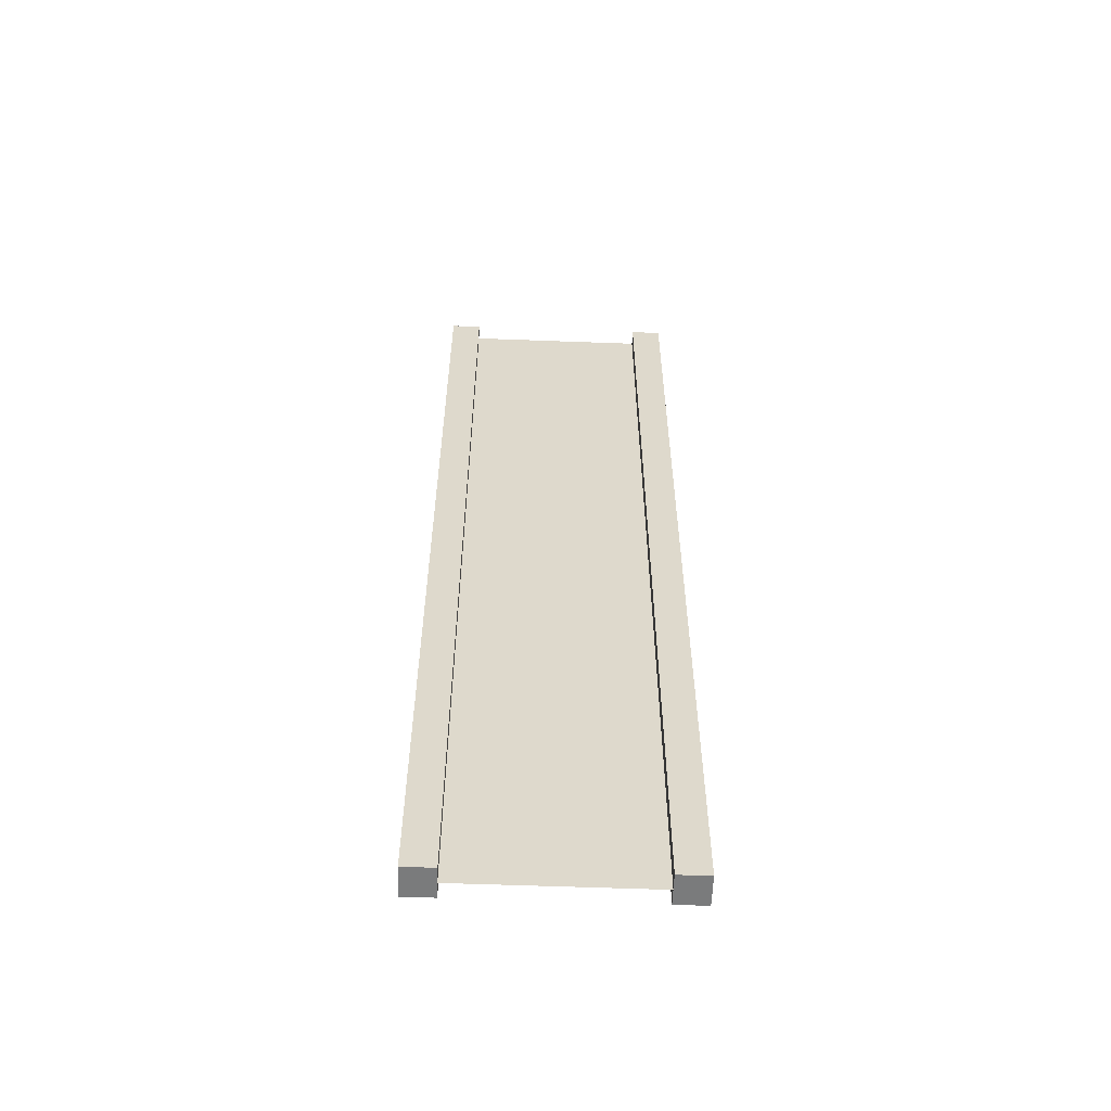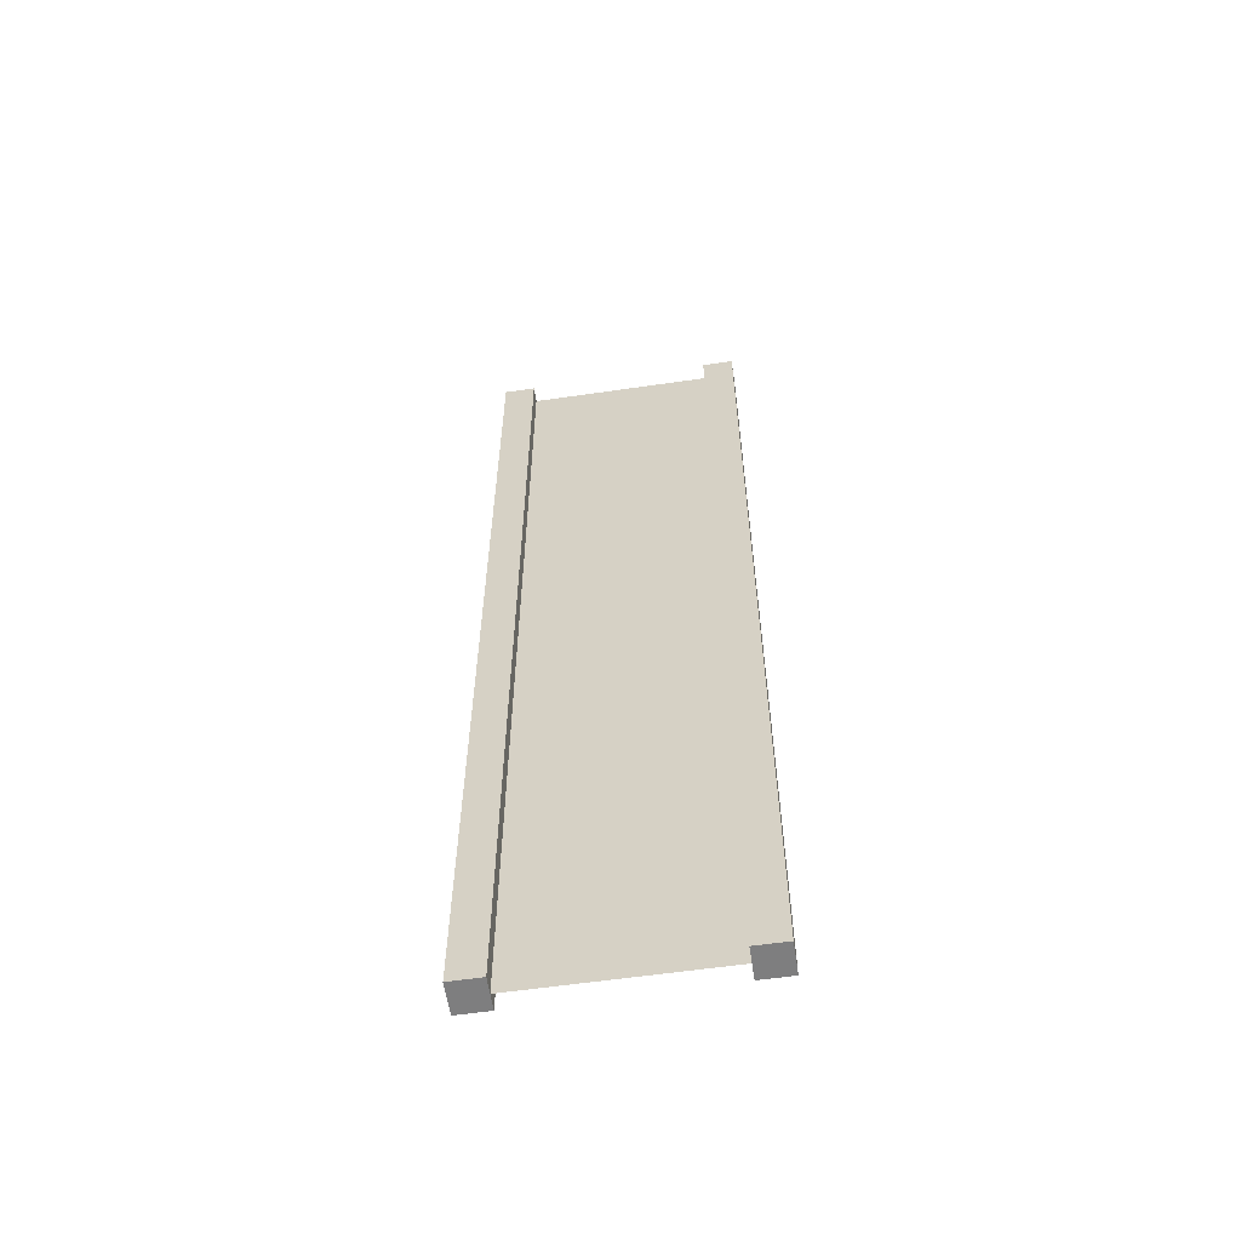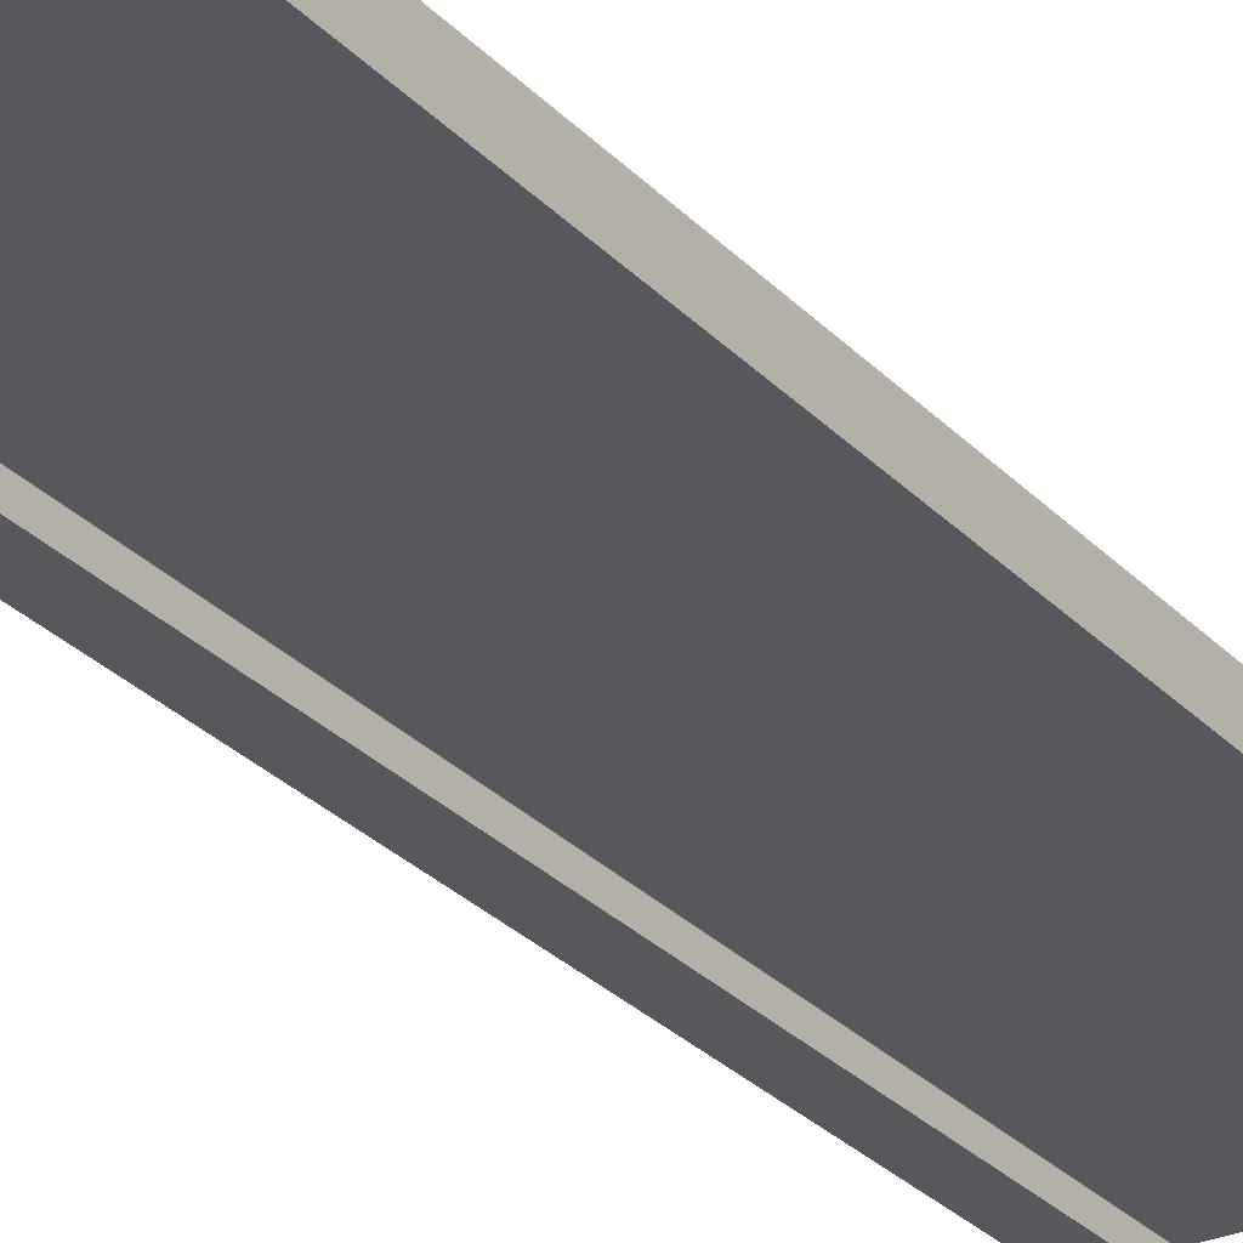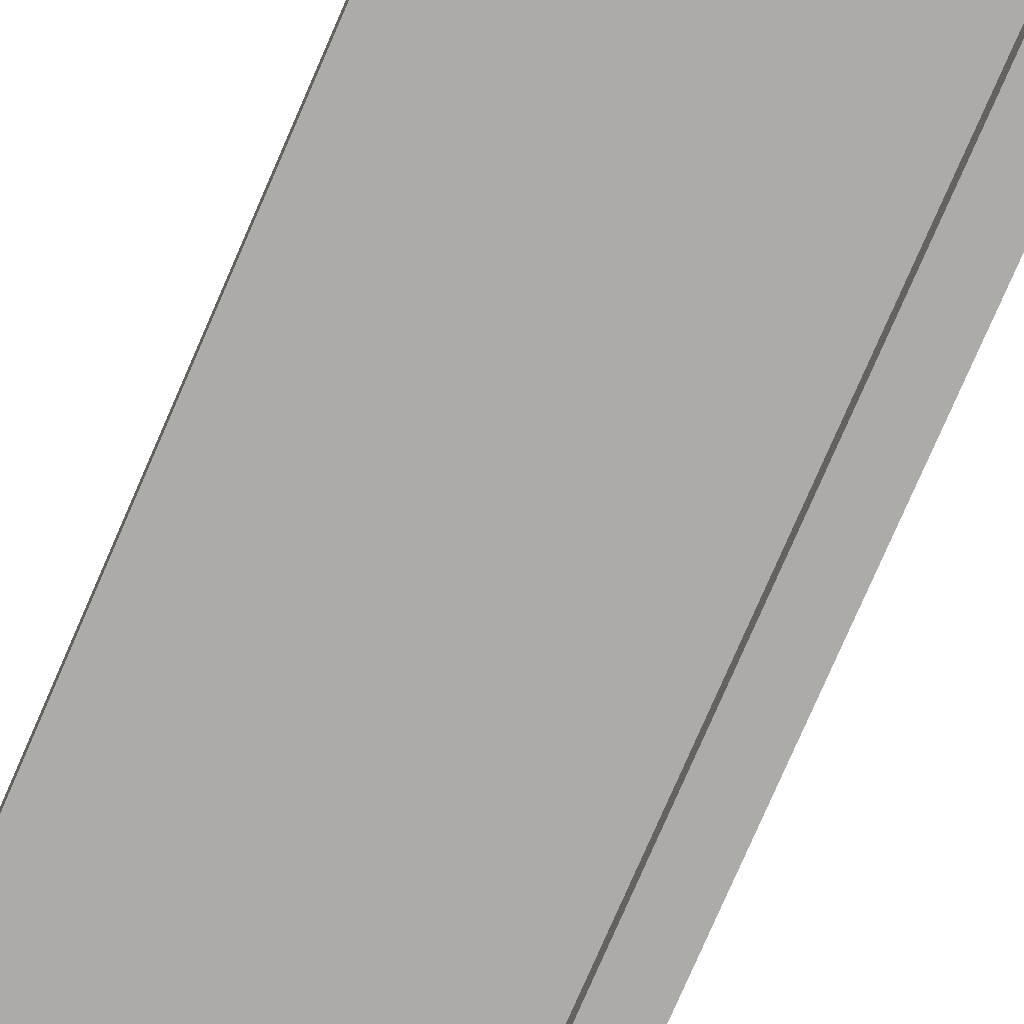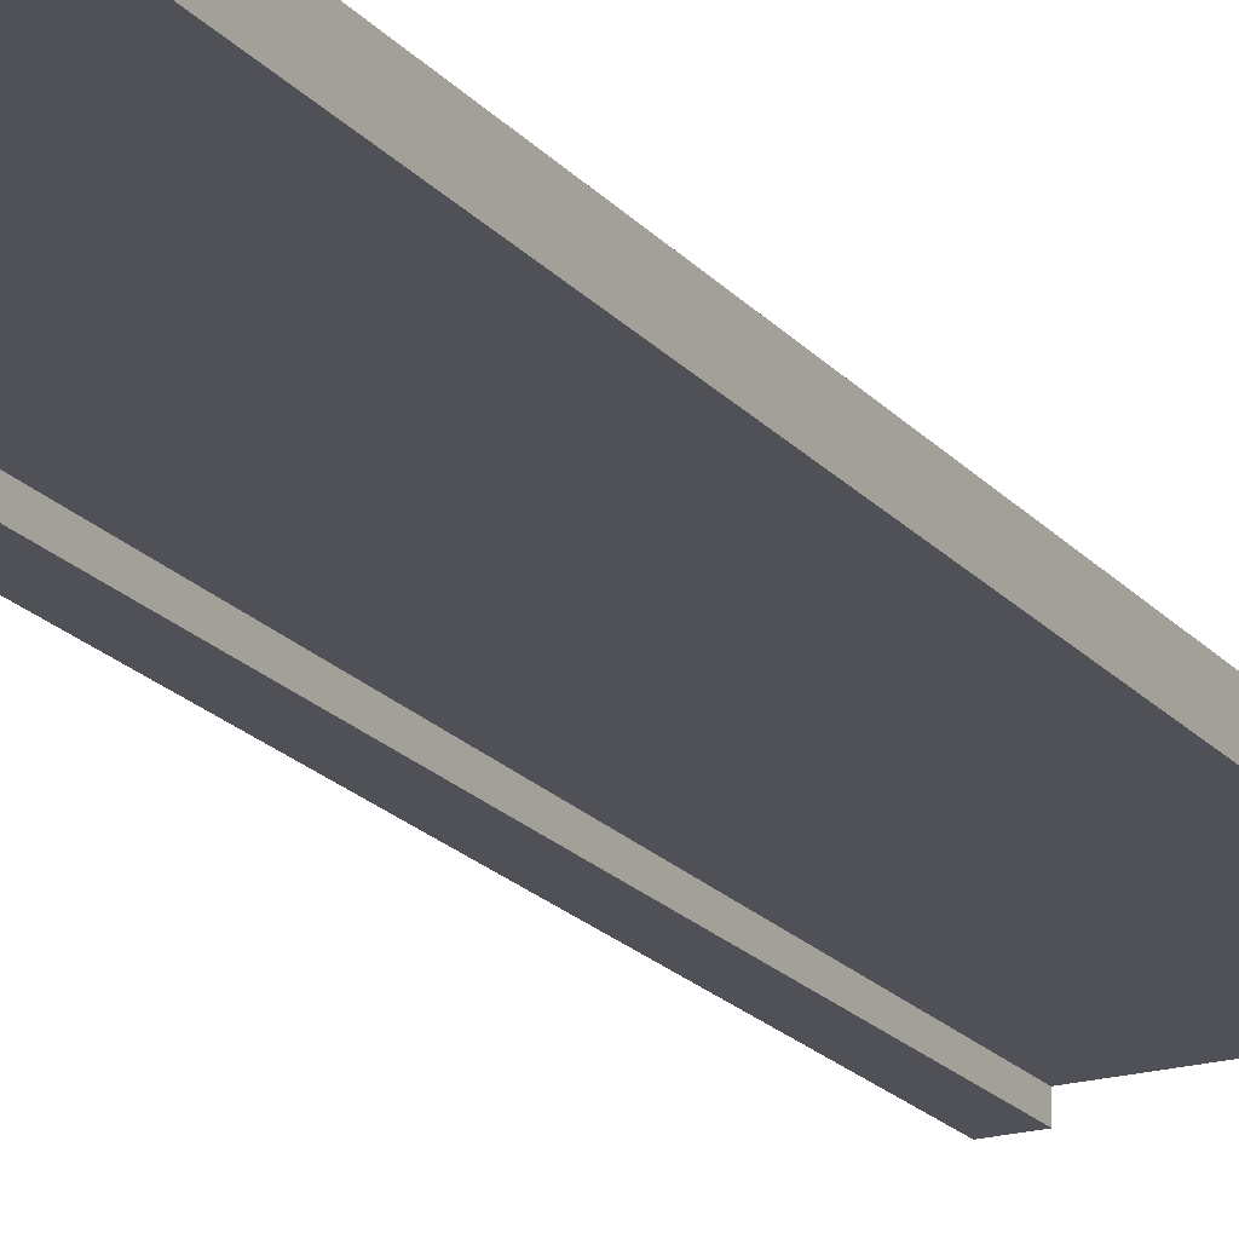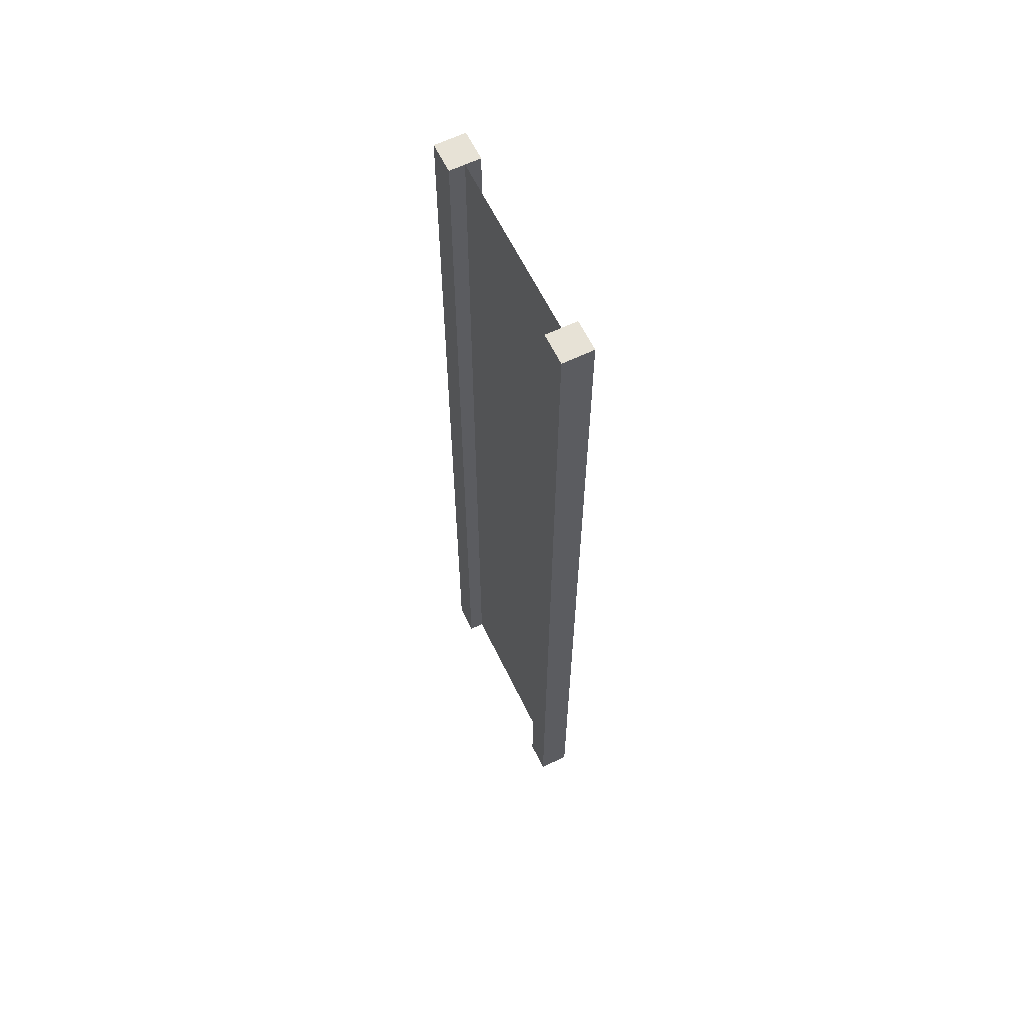
<metadata>
{"format":"obj","ext":"obj","renderer":"f3d","projection":"perspective","resolution":1024,"background":"white","views":[{"elev":-58.3,"azim":177.8,"up":"+Y"},{"elev":-59.5,"azim":-171.5,"up":"+Y"},{"elev":-28.1,"azim":33.3,"up":"+Z"},{"elev":-76.4,"azim":-23.4,"up":"+Z"},{"elev":-20.3,"azim":28.4,"up":"+Z"},{"elev":62.9,"azim":-115.9,"up":"+Y"}]}
</metadata>
<code>
v 0.75 -3 0.25
v 1 -3 0.25
v 0.75 5 0.25
v 1 5 0.25
v 1 -3 0.25
v 1 -3 -2.384e-07
v 1 5 0.25
v 1 5 -3.576e-07
v 1 -3 -2.384e-07
v 0.75 -3 -1.49e-07
v 1 5 -3.576e-07
v 0.75 5 6.855e-07
v -1 -3 4.768e-07
v -1 -3 0.25
v -1 5 3.576e-07
v -1 5 0.25
v 0.75 5 0.25
v 1 5 0.25
v 0.75 5 6.855e-07
v 1 5 -3.576e-07
v 0.75 -3 -1.49e-07
v 1 -3 -2.384e-07
v 0.75 -3 0.25
v 1 -3 0.25
v -0.75 -3 3.874e-07
v -0.75 -3 0.25
v -1 -3 4.768e-07
v -1 -3 0.25
v -0.75 5 1.222e-06
v -0.75 -3 3.874e-07
v -1 5 3.576e-07
v -1 -3 4.768e-07
v -0.75 -3 0.25
v -0.75 5 0.25
v -1 -3 0.25
v -1 5 0.25
v -0.75 5 0.25
v -0.75 5 1.222e-06
v -1 5 0.25
v -1 5 3.576e-07
v 0.75 -3 0.25
v 0.75 5 0.25
v 0.75 -3 -1.49e-07
v 0.75 5 6.855e-07
v -0.75 5 0.25
v -0.75 -3 0.25
v -0.75 5 1.222e-06
v -0.75 -3 3.874e-07
v 0.75 -3 0.125
v 0.75 5 0.125
v -0.75 -3 0.125
v -0.75 5 0.125
g submesh0
f 1 2 3
f 2 4 3
f 5 6 7
f 6 8 7
f 9 10 11
f 10 12 11
f 13 14 15
f 14 16 15
f 17 18 19
f 18 20 19
f 21 22 23
f 22 24 23
f 25 26 27
f 26 28 27
f 29 30 31
f 30 32 31
f 33 34 35
f 34 36 35
f 37 38 39
f 38 40 39
f 41 42 43
f 42 44 43
f 45 46 47
f 46 48 47
g submesh1
f 49 50 51
f 50 52 51

</code>
